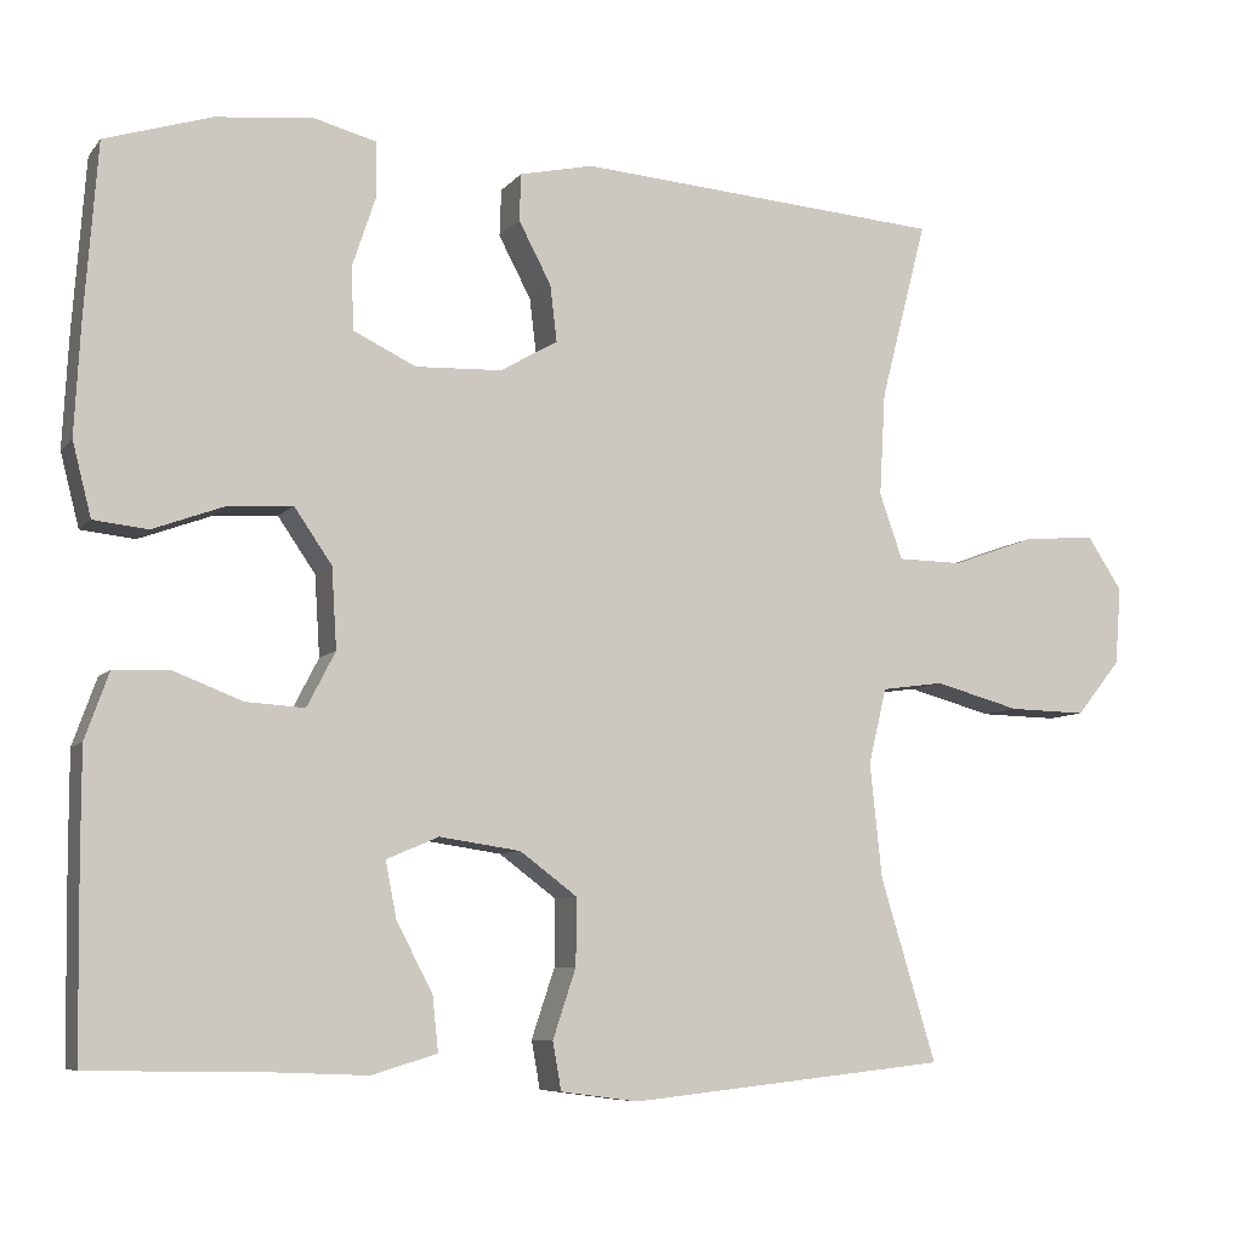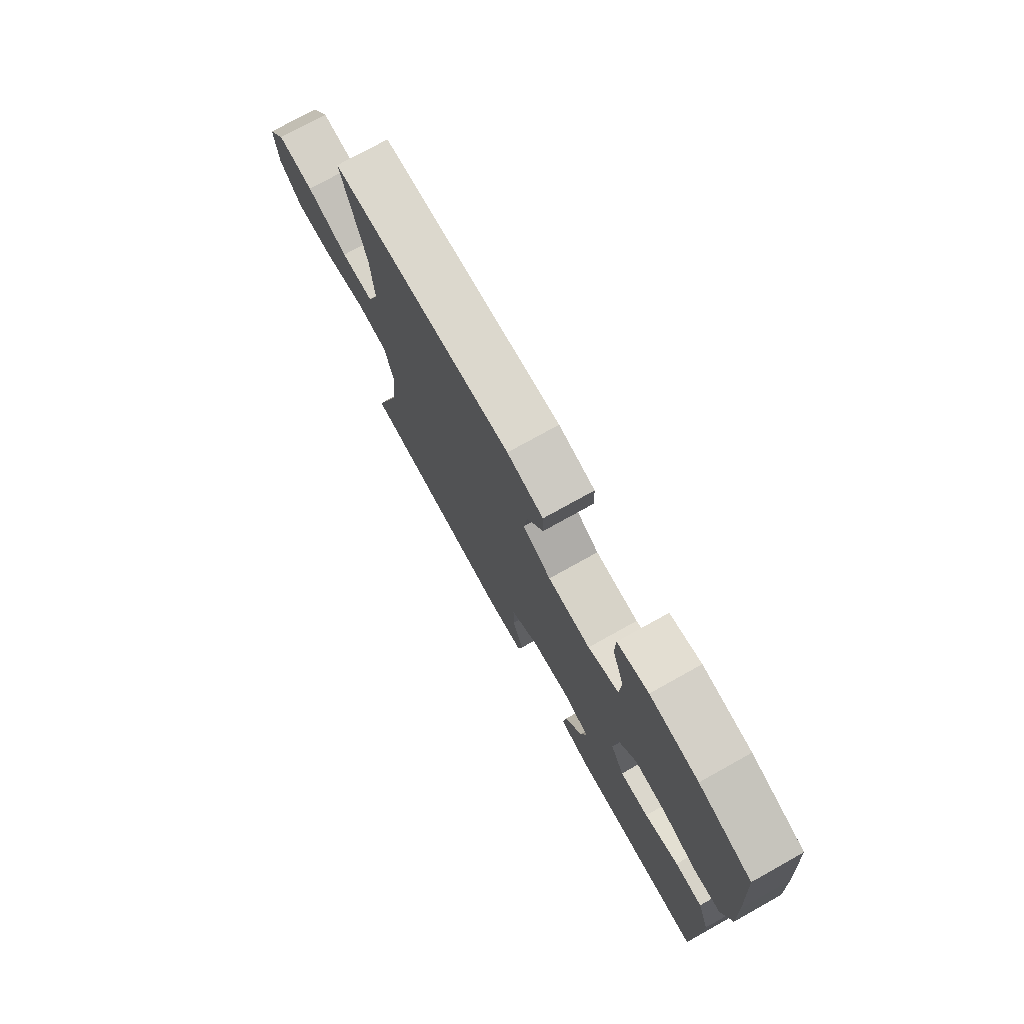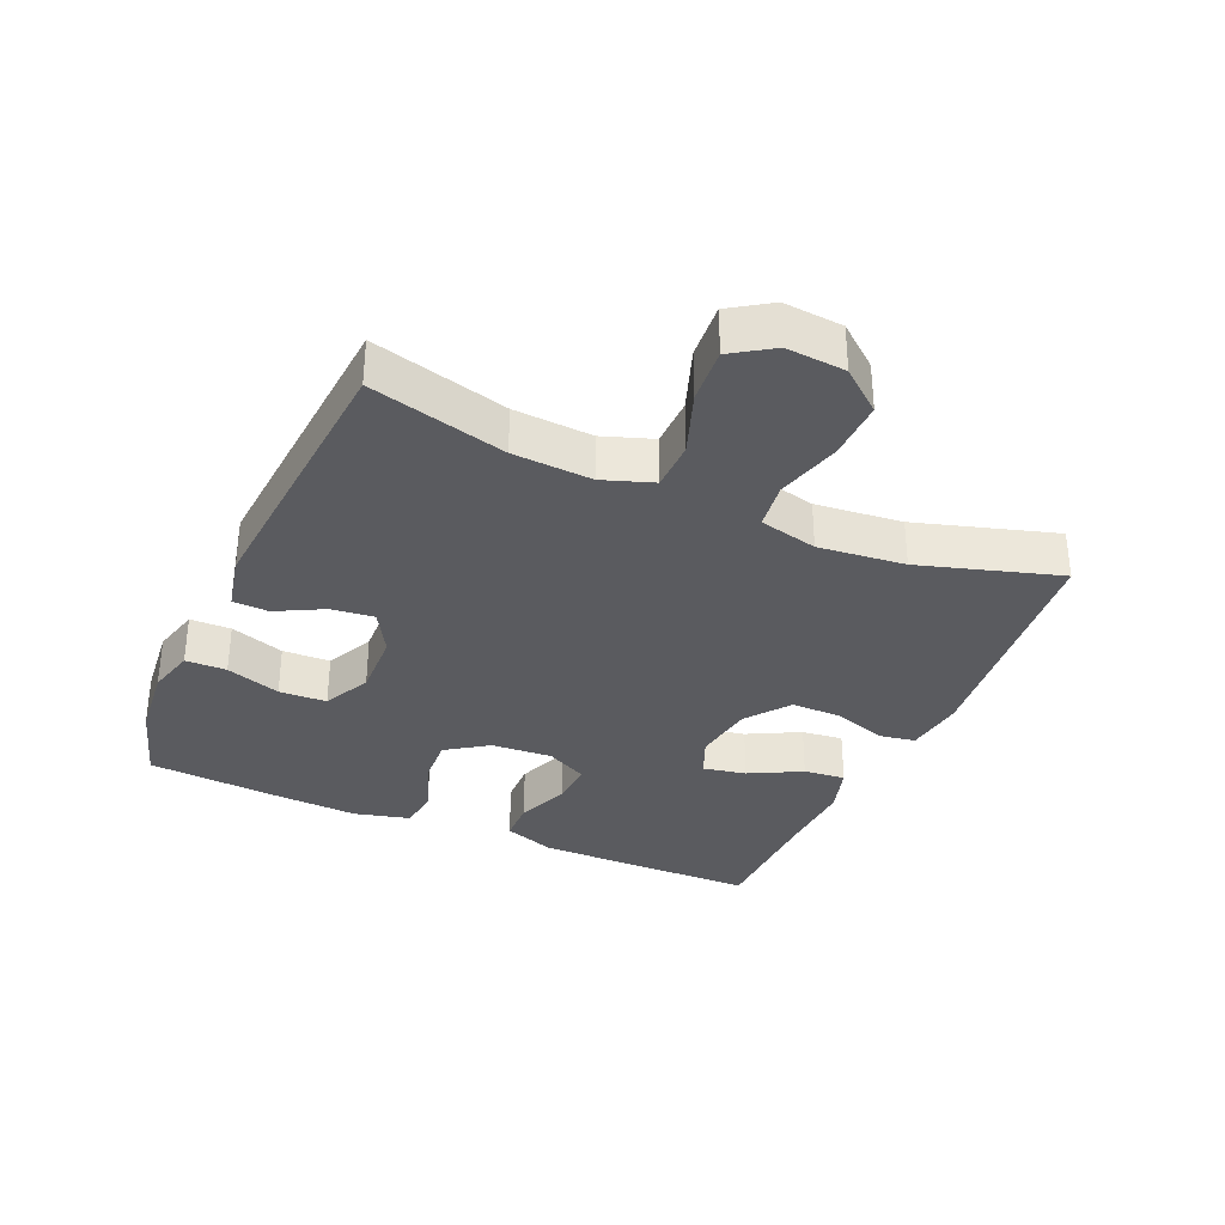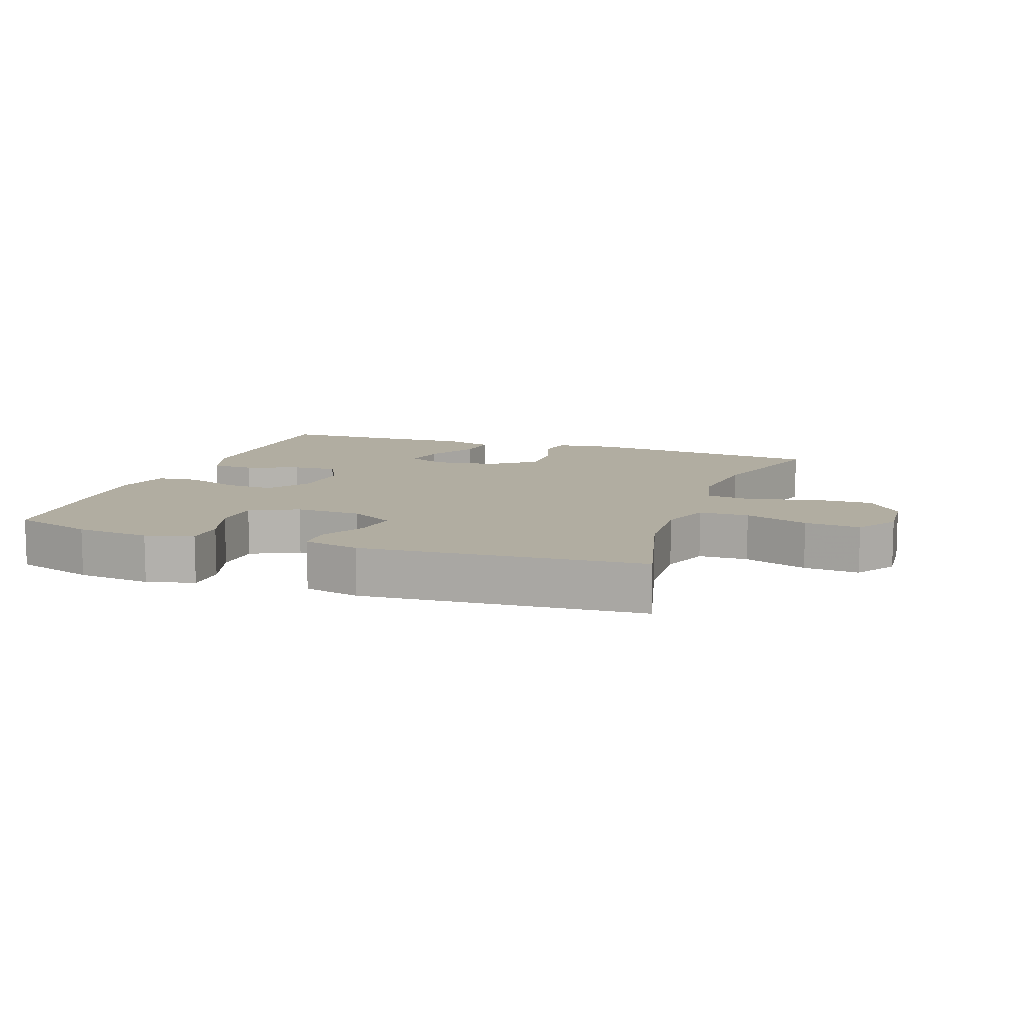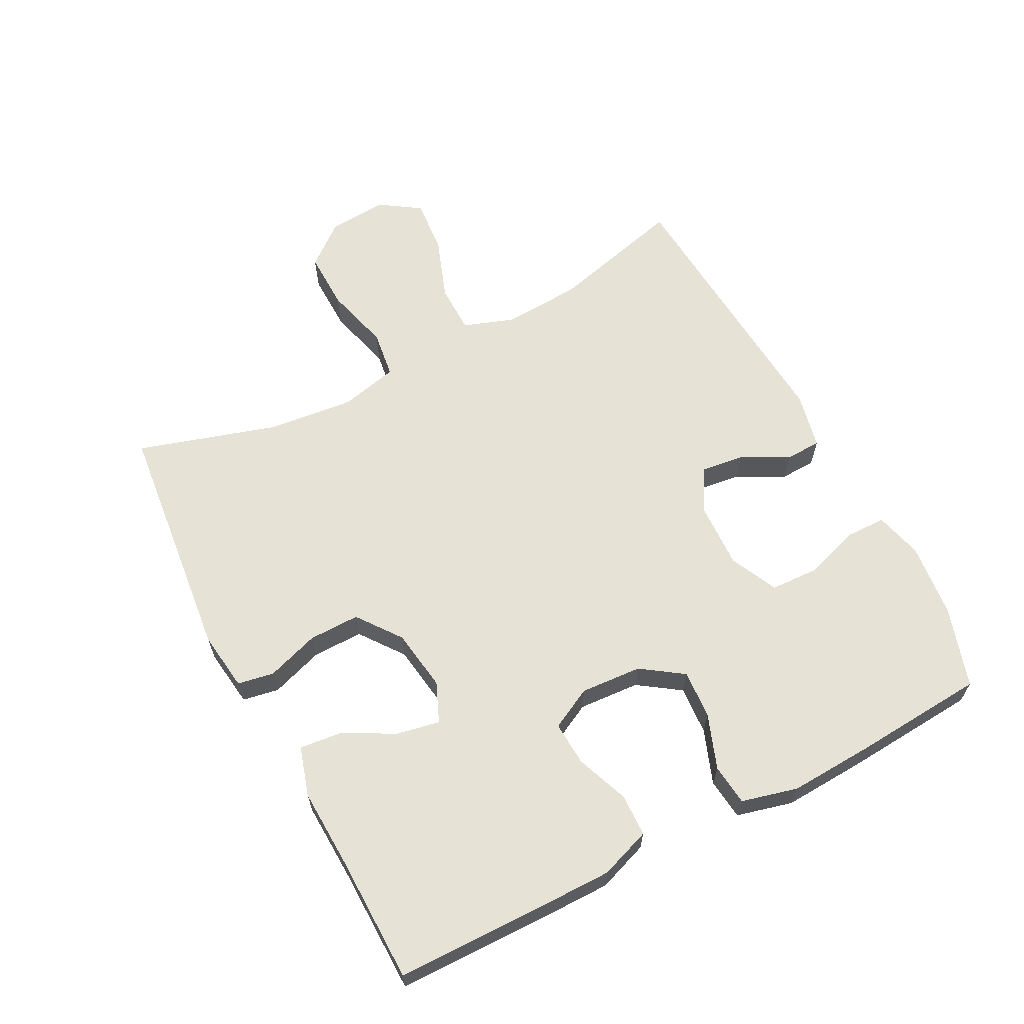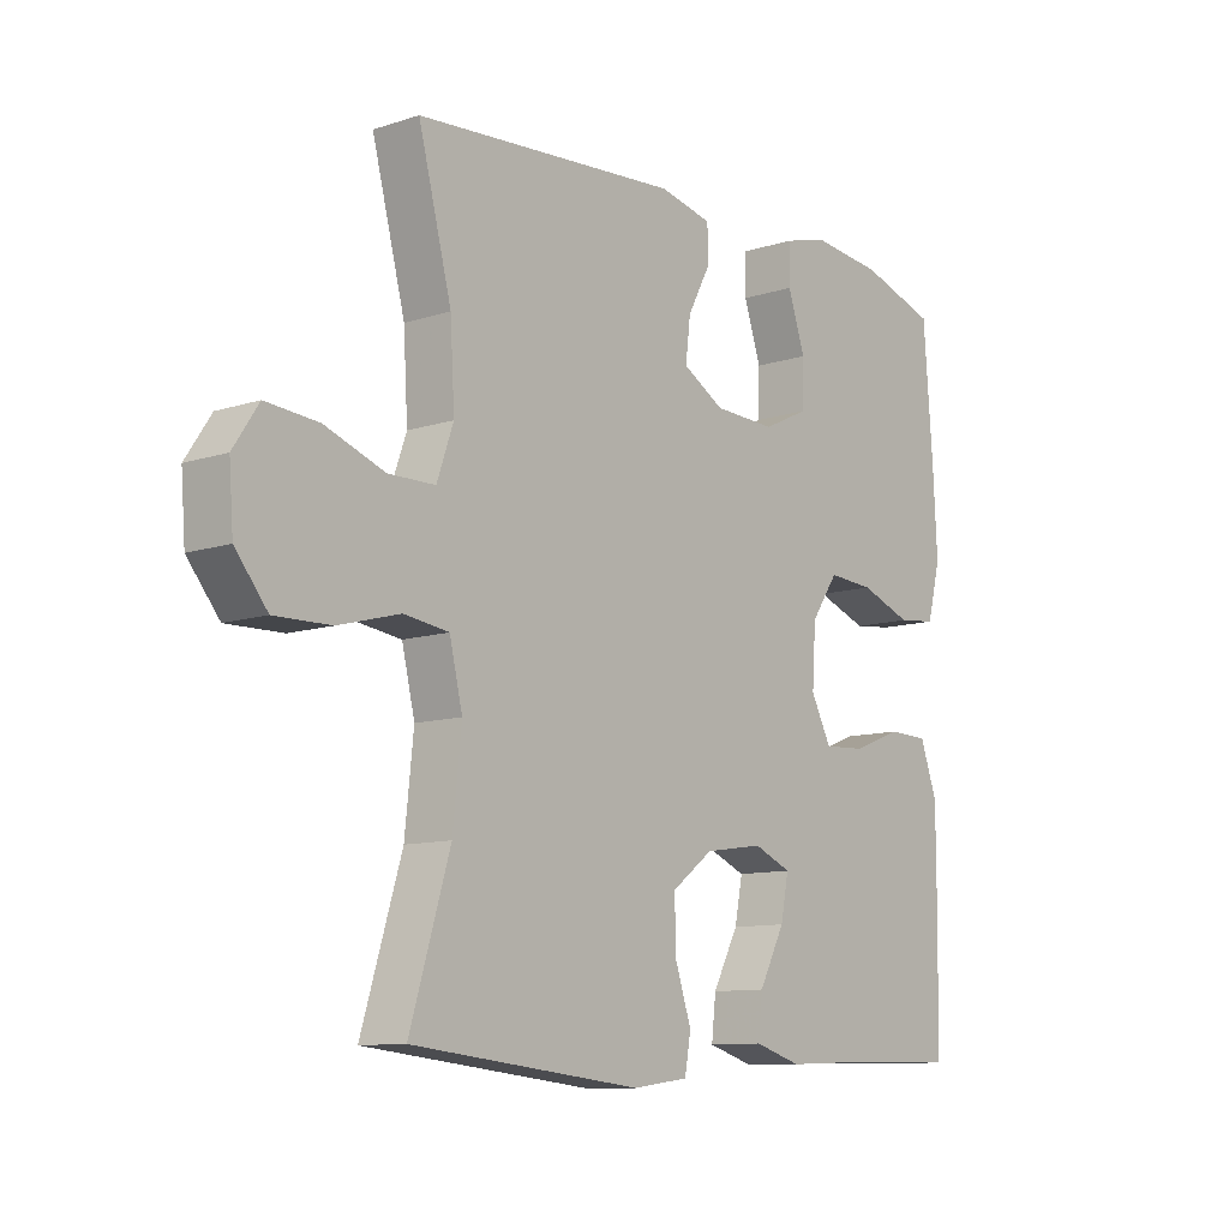
<metadata>
{"format":"obj","ext":"obj","renderer":"f3d","projection":"perspective","resolution":1024,"background":"white","views":[{"elev":-7.5,"azim":-21.4,"up":"+Z"},{"elev":75.7,"azim":-119.1,"up":"+Z"},{"elev":-33.5,"azim":66.1,"up":"+Y"},{"elev":10.3,"azim":19.4,"up":"+Y"},{"elev":63.2,"azim":-117.5,"up":"+Y"},{"elev":-10.5,"azim":129.3,"up":"+Z"}]}
</metadata>
<code>
v -0.5 0.07 0.5
v -0.376 0.07 0.539
v -0.262 0.07 0.551
v -0.189 0.07 0.532
v -0.188 0.07 0.469
v -0.216 0.07 0.385
v -0.213 0.07 0.312
v -0.14 0.07 0.277
v -0.039 0.07 0.281
v 0.028 0.07 0.32
v 0.02 0.07 0.386
v -0.018 0.07 0.458
v -0.016 0.07 0.513
v 0.07 0.07 0.532
v 0.5 0.07 0.5
v 0.446 0.07 0.291
v 0.439 0.07 0.17
v 0.466 0.07 0.093
v 0.542 0.07 0.092
v 0.639 0.07 0.127
v 0.724 0.07 0.134
v 0.765 0.07 0.072
v 0.758 0.07 -0.019
v 0.706 0.07 -0.083
v 0.615 0.07 -0.081
v 0.515 0.07 -0.054
v 0.442 0.07 -0.064
v 0.421 0.07 -0.153
v 0.435 0.07 -0.286
v 0.5 0.07 -0.5
v 0.127 0.07 -0.54
v 0.036 0.07 -0.528
v 0.026 0.07 -0.472
v 0.053 0.07 -0.391
v 0.054 0.07 -0.313
v -0.013 0.07 -0.263
v -0.108 0.07 -0.249
v -0.169 0.07 -0.275
v -0.156 0.07 -0.341
v -0.114 0.07 -0.421
v -0.107 0.07 -0.485
v -0.183 0.07 -0.508
v -0.306 0.07 -0.503
v -0.5 0.07 -0.5
v -0.503 0.07 -0.278
v -0.503 0.07 -0.157
v -0.475 0.07 -0.079
v -0.41 0.07 -0.077
v -0.329 0.07 -0.108
v -0.261 0.07 -0.112
v -0.228 0.07 -0.048
v -0.234 0.07 0.046
v -0.278 0.07 0.11
v -0.353 0.07 0.105
v -0.437 0.07 0.074
v -0.5 0.07 0.081
v -0.522 0.07 0.167
v -0.515 0.07 0.299
v -0.5 0 0.5
v -0.376 0 0.539
v -0.262 0 0.551
v -0.189 0 0.532
v -0.188 0 0.469
v -0.216 0 0.385
v -0.213 0 0.312
v -0.14 0 0.277
v -0.039 0 0.281
v 0.028 0 0.32
v 0.02 0 0.386
v -0.018 0 0.458
v -0.016 0 0.513
v 0.07 0 0.532
v 0.5 0 0.5
v 0.446 0 0.291
v 0.439 0 0.17
v 0.466 0 0.093
v 0.542 0 0.092
v 0.639 0 0.127
v 0.724 0 0.134
v 0.765 0 0.072
v 0.758 0 -0.019
v 0.706 0 -0.083
v 0.615 0 -0.081
v 0.515 0 -0.054
v 0.442 0 -0.064
v 0.421 0 -0.153
v 0.435 0 -0.286
v 0.5 0 -0.5
v 0.127 0 -0.54
v 0.036 0 -0.528
v 0.026 0 -0.472
v 0.053 0 -0.391
v 0.054 0 -0.313
v -0.013 0 -0.263
v -0.108 0 -0.249
v -0.169 0 -0.275
v -0.156 0 -0.341
v -0.114 0 -0.421
v -0.107 0 -0.485
v -0.183 0 -0.508
v -0.306 0 -0.503
v -0.5 0 -0.5
v -0.503 0 -0.278
v -0.503 0 -0.157
v -0.475 0 -0.079
v -0.41 0 -0.077
v -0.329 0 -0.108
v -0.261 0 -0.112
v -0.228 0 -0.048
v -0.234 0 0.046
v -0.278 0 0.11
v -0.353 0 0.105
v -0.437 0 0.074
v -0.5 0 0.081
v -0.522 0 0.167
v -0.515 0 0.299
f 4 5 6
f 3 4 6
f 2 3 6
f 1 2 6
f 58 1 6
f 57 58 6
f 56 57 6
f 55 56 6
f 54 55 6
f 53 54 6 7
f 52 53 7 8
f 51 52 8 9
f 50 51 9 10
f 47 48 49
f 46 47 49
f 45 46 49
f 44 45 49
f 43 44 49
f 42 43 49
f 41 42 49
f 40 41 49
f 39 40 49
f 38 39 49 50
f 37 38 50 10
f 32 33 34
f 31 32 34
f 30 31 34
f 29 30 34
f 28 29 34 35
f 27 28 35 36
f 24 25 26
f 23 24 26
f 22 23 26
f 21 22 26
f 20 21 26
f 19 20 26
f 18 19 26 27
f 36 37 10
f 27 36 10
f 18 27 10
f 17 18 10
f 14 15 16
f 13 14 16
f 12 13 16
f 11 12 16
f 10 11 16 17
f 64 63 62
f 64 62 61
f 64 61 60
f 64 60 59
f 64 59 116
f 64 116 115
f 64 115 114
f 64 114 113
f 64 113 112
f 65 64 112 111
f 66 65 111 110
f 67 66 110 109
f 68 67 109 108
f 107 106 105
f 107 105 104
f 107 104 103
f 107 103 102
f 107 102 101
f 107 101 100
f 107 100 99
f 107 99 98
f 107 98 97
f 108 107 97 96
f 68 108 96 95
f 92 91 90
f 92 90 89
f 92 89 88
f 92 88 87
f 93 92 87 86
f 94 93 86 85
f 84 83 82
f 84 82 81
f 84 81 80
f 84 80 79
f 84 79 78
f 84 78 77
f 85 84 77 76
f 68 95 94
f 68 94 85
f 68 85 76
f 68 76 75
f 74 73 72
f 74 72 71
f 74 71 70
f 74 70 69
f 75 74 69 68
f 1 59 60 2
f 2 60 61 3
f 3 61 62 4
f 4 62 63 5
f 5 63 64 6
f 6 64 65 7
f 7 65 66 8
f 8 66 67 9
f 9 67 68 10
f 10 68 69 11
f 11 69 70 12
f 12 70 71 13
f 13 71 72 14
f 14 72 73 15
f 15 73 74 16
f 16 74 75 17
f 17 75 76 18
f 18 76 77 19
f 19 77 78 20
f 20 78 79 21
f 21 79 80 22
f 22 80 81 23
f 23 81 82 24
f 24 82 83 25
f 25 83 84 26
f 26 84 85 27
f 27 85 86 28
f 28 86 87 29
f 29 87 88 30
f 30 88 89 31
f 31 89 90 32
f 32 90 91 33
f 33 91 92 34
f 34 92 93 35
f 35 93 94 36
f 36 94 95 37
f 37 95 96 38
f 38 96 97 39
f 39 97 98 40
f 40 98 99 41
f 41 99 100 42
f 42 100 101 43
f 43 101 102 44
f 44 102 103 45
f 45 103 104 46
f 46 104 105 47
f 47 105 106 48
f 48 106 107 49
f 49 107 108 50
f 50 108 109 51
f 51 109 110 52
f 52 110 111 53
f 53 111 112 54
f 54 112 113 55
f 55 113 114 56
f 56 114 115 57
f 57 115 116 58
f 58 116 59 1

</code>
